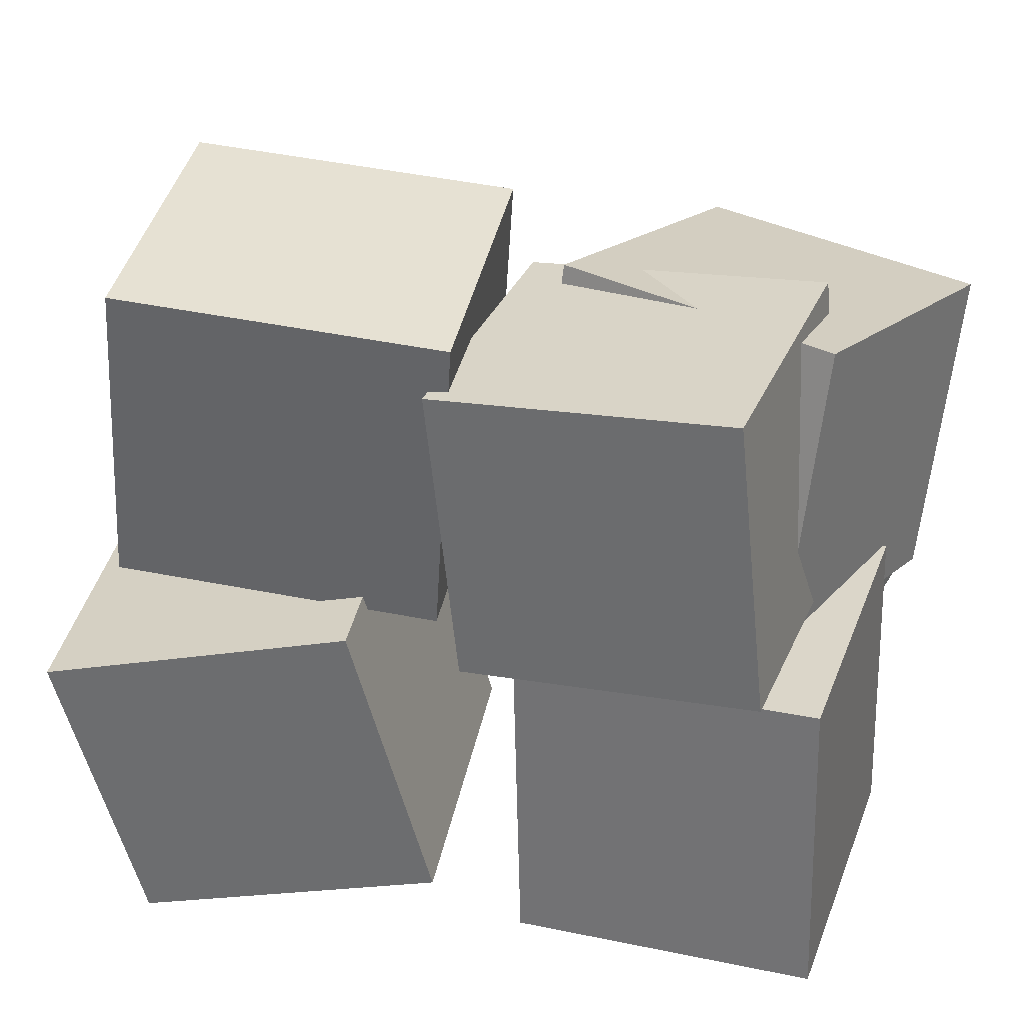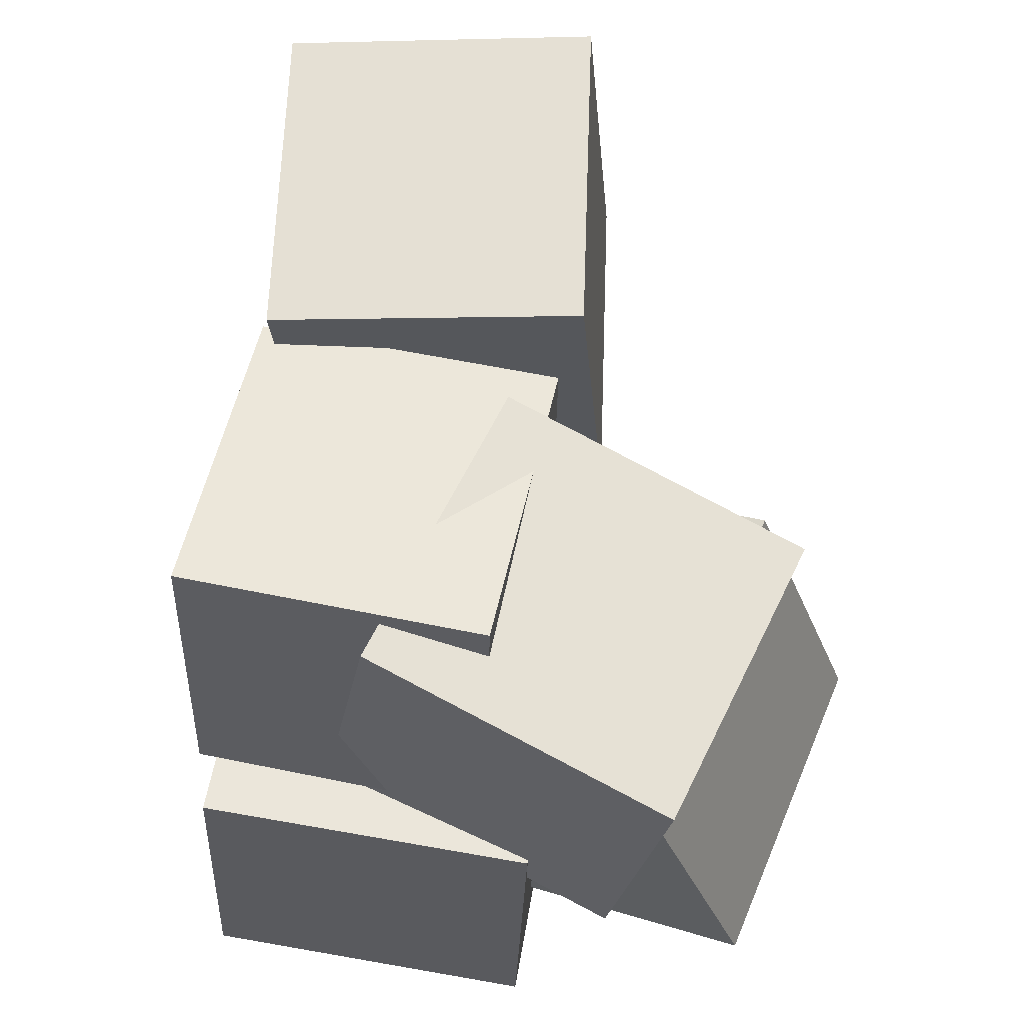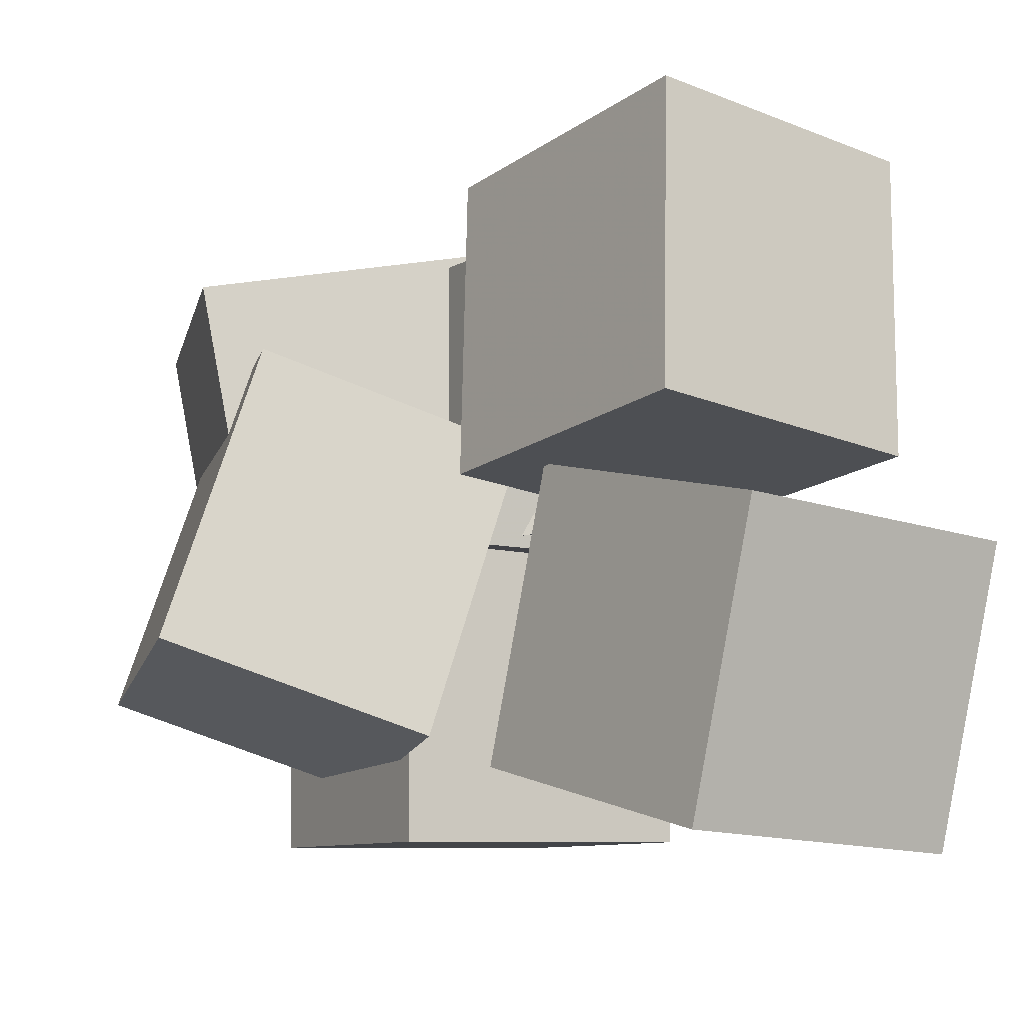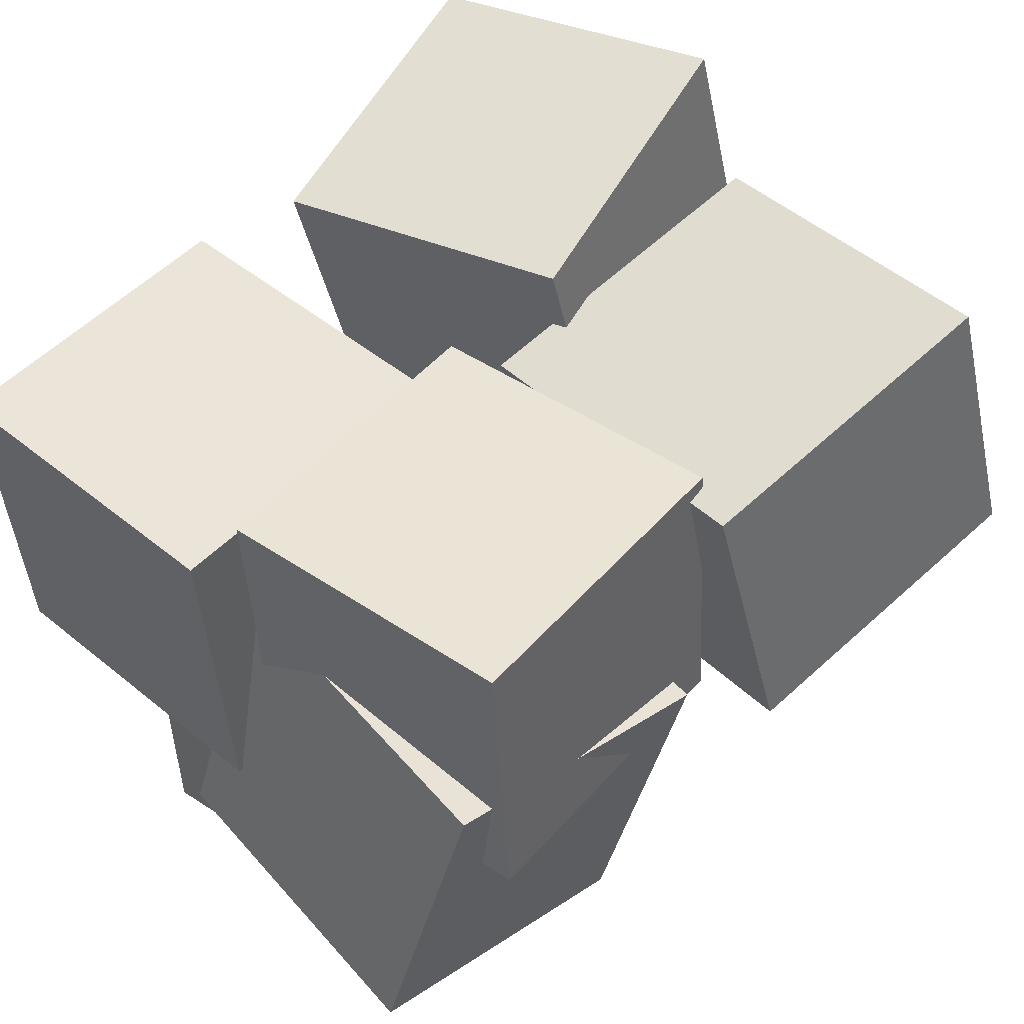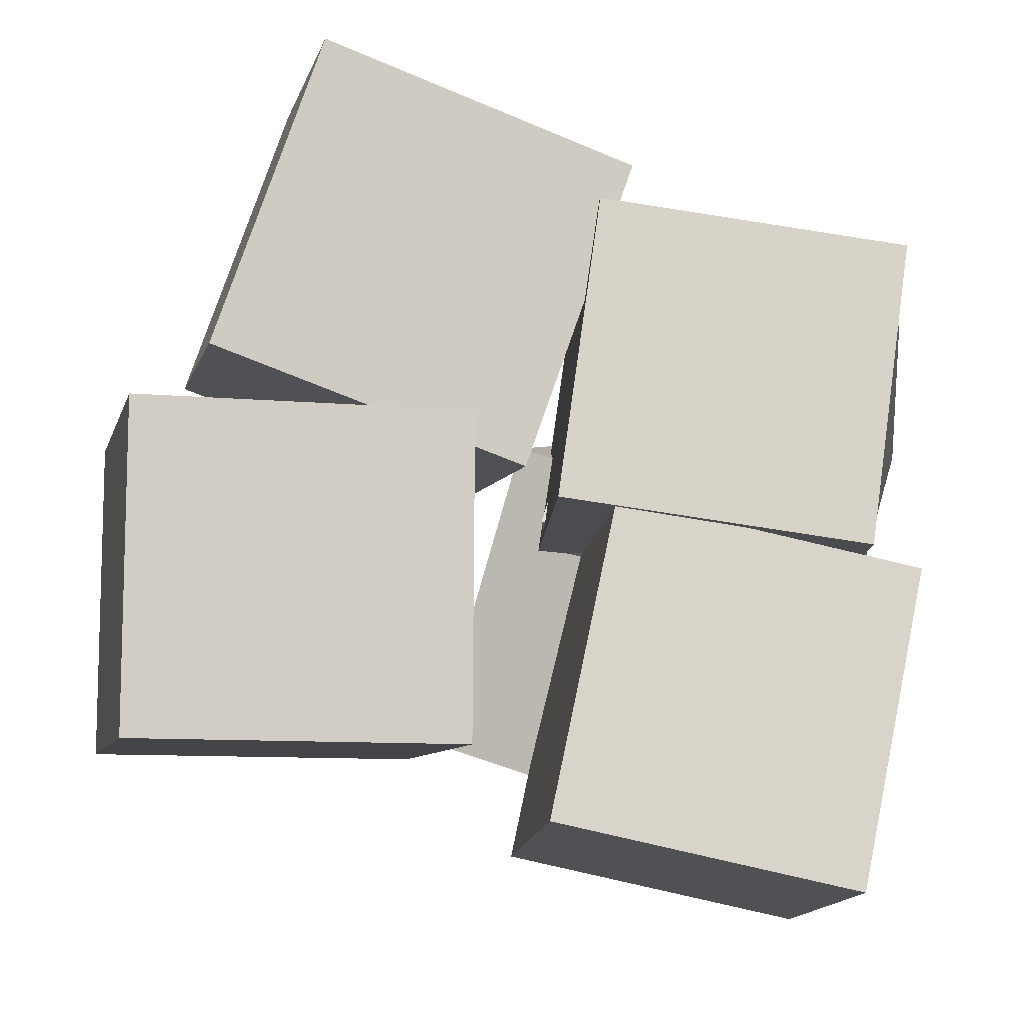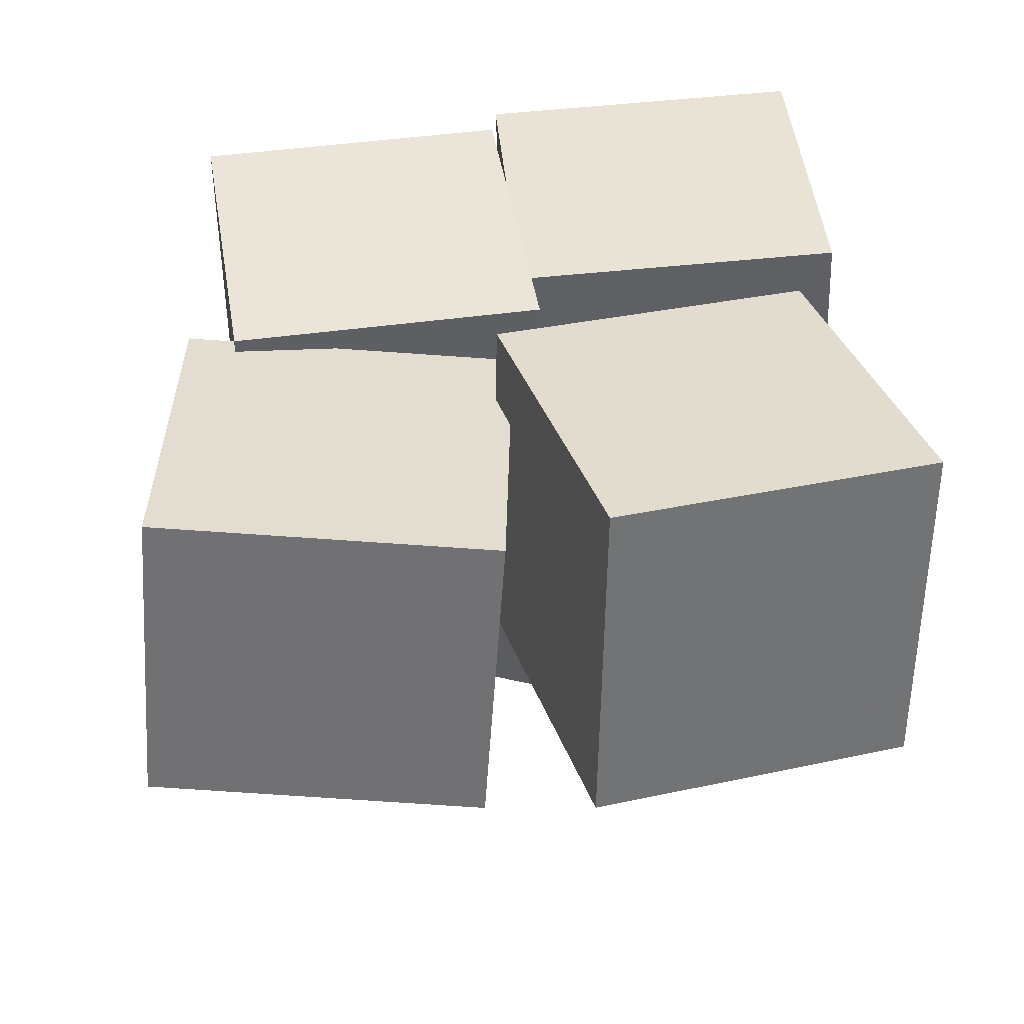
<metadata>
{"format":"obj","ext":"obj","renderer":"f3d","projection":"perspective","resolution":1024,"background":"white","views":[{"elev":32.6,"azim":24.5,"up":"+Y"},{"elev":58.9,"azim":105.9,"up":"+Y"},{"elev":-11.5,"azim":-112.9,"up":"+Y"},{"elev":44.1,"azim":135.3,"up":"+Z"},{"elev":76.5,"azim":14.1,"up":"+Z"},{"elev":48.4,"azim":-93.2,"up":"+Z"}]}
</metadata>
<code>
v -0.4987 -0.4338 0.01297
v -0.3921 -0.4477 0.44
v -0.5989 -0.02414 0.05132
v -0.4923 -0.03803 0.4784
v -0.08808 -0.3241 -0.086
v 0.01856 -0.338 0.341
v -0.1883 0.08556 -0.04765
v -0.08164 0.07166 0.3794
f 1.0 7.0 5.0
f 1.0 3.0 7.0
f 1.0 4.0 3.0
f 1.0 2.0 4.0
f 3.0 8.0 7.0
f 3.0 4.0 8.0
f 5.0 7.0 8.0
f 5.0 8.0 6.0
f 1.0 5.0 6.0
f 1.0 6.0 2.0
f 2.0 6.0 8.0
f 2.0 8.0 4.0
v 0.08786 -0.4161 -0.1383
v 0.1348 -0.4027 0.2999
v 0.07126 0.01456 -0.1497
v 0.1183 0.02801 0.2884
v 0.4964 -0.4016 -0.1825
v 0.5434 -0.3881 0.2556
v 0.4798 0.02912 -0.194
v 0.5268 0.04257 0.2442
f 9.0 15.0 13.0
f 9.0 11.0 15.0
f 9.0 12.0 11.0
f 9.0 10.0 12.0
f 11.0 16.0 15.0
f 11.0 12.0 16.0
f 13.0 15.0 16.0
f 13.0 16.0 14.0
f 9.0 13.0 14.0
f 9.0 14.0 10.0
f 10.0 14.0 16.0
f 10.0 16.0 12.0
v -0.004338 -0.1594 -0.5347
v -0.06075 -0.2823 -0.1655
v 0.01761 0.264 -0.3905
v -0.0388 0.1412 -0.02122
v 0.4254 -0.1995 -0.4824
v 0.369 -0.3224 -0.1132
v 0.4473 0.2239 -0.3382
v 0.3909 0.1011 0.03109
f 17.0 23.0 21.0
f 17.0 19.0 23.0
f 17.0 20.0 19.0
f 17.0 18.0 20.0
f 19.0 24.0 23.0
f 19.0 20.0 24.0
f 21.0 23.0 24.0
f 21.0 24.0 22.0
f 17.0 21.0 22.0
f 17.0 22.0 18.0
f 18.0 22.0 24.0
f 18.0 24.0 20.0
v 0.08877 -0.04795 -0.3767
v 0.0194 0.03119 0.03397
v 0.1115 0.373 -0.454
v 0.04207 0.4521 -0.04331
v 0.4926 -0.05686 -0.3068
v 0.4232 0.02228 0.1039
v 0.5153 0.3641 -0.3841
v 0.4459 0.4432 0.02662
f 25.0 31.0 29.0
f 25.0 27.0 31.0
f 25.0 28.0 27.0
f 25.0 26.0 28.0
f 27.0 32.0 31.0
f 27.0 28.0 32.0
f 29.0 31.0 32.0
f 29.0 32.0 30.0
f 25.0 29.0 30.0
f 25.0 30.0 26.0
f 26.0 30.0 32.0
f 26.0 32.0 28.0
v 0.01855 0.009531 -0.09693
v 0.04448 0.007355 0.2997
v -0.02504 0.4197 -0.09183
v 0.0008872 0.4175 0.3048
v 0.4307 0.05366 -0.1236
v 0.4566 0.05148 0.273
v 0.3871 0.4638 -0.1185
v 0.413 0.4617 0.2781
f 33.0 39.0 37.0
f 33.0 35.0 39.0
f 33.0 36.0 35.0
f 33.0 34.0 36.0
f 35.0 40.0 39.0
f 35.0 36.0 40.0
f 37.0 39.0 40.0
f 37.0 40.0 38.0
f 33.0 37.0 38.0
f 33.0 38.0 34.0
f 34.0 38.0 40.0
f 34.0 40.0 36.0
v -0.4373 0.0797 0.3639
v -0.008609 0.04684 0.258
v -0.3977 0.5131 0.39
v 0.03105 0.4803 0.2841
v -0.5329 0.1123 -0.03309
v -0.1042 0.07947 -0.139
v -0.4932 0.5458 -0.007014
v -0.06452 0.5129 -0.1129
f 41.0 47.0 45.0
f 41.0 43.0 47.0
f 41.0 44.0 43.0
f 41.0 42.0 44.0
f 43.0 48.0 47.0
f 43.0 44.0 48.0
f 45.0 47.0 48.0
f 45.0 48.0 46.0
f 41.0 45.0 46.0
f 41.0 46.0 42.0
f 42.0 46.0 48.0
f 42.0 48.0 44.0

</code>
